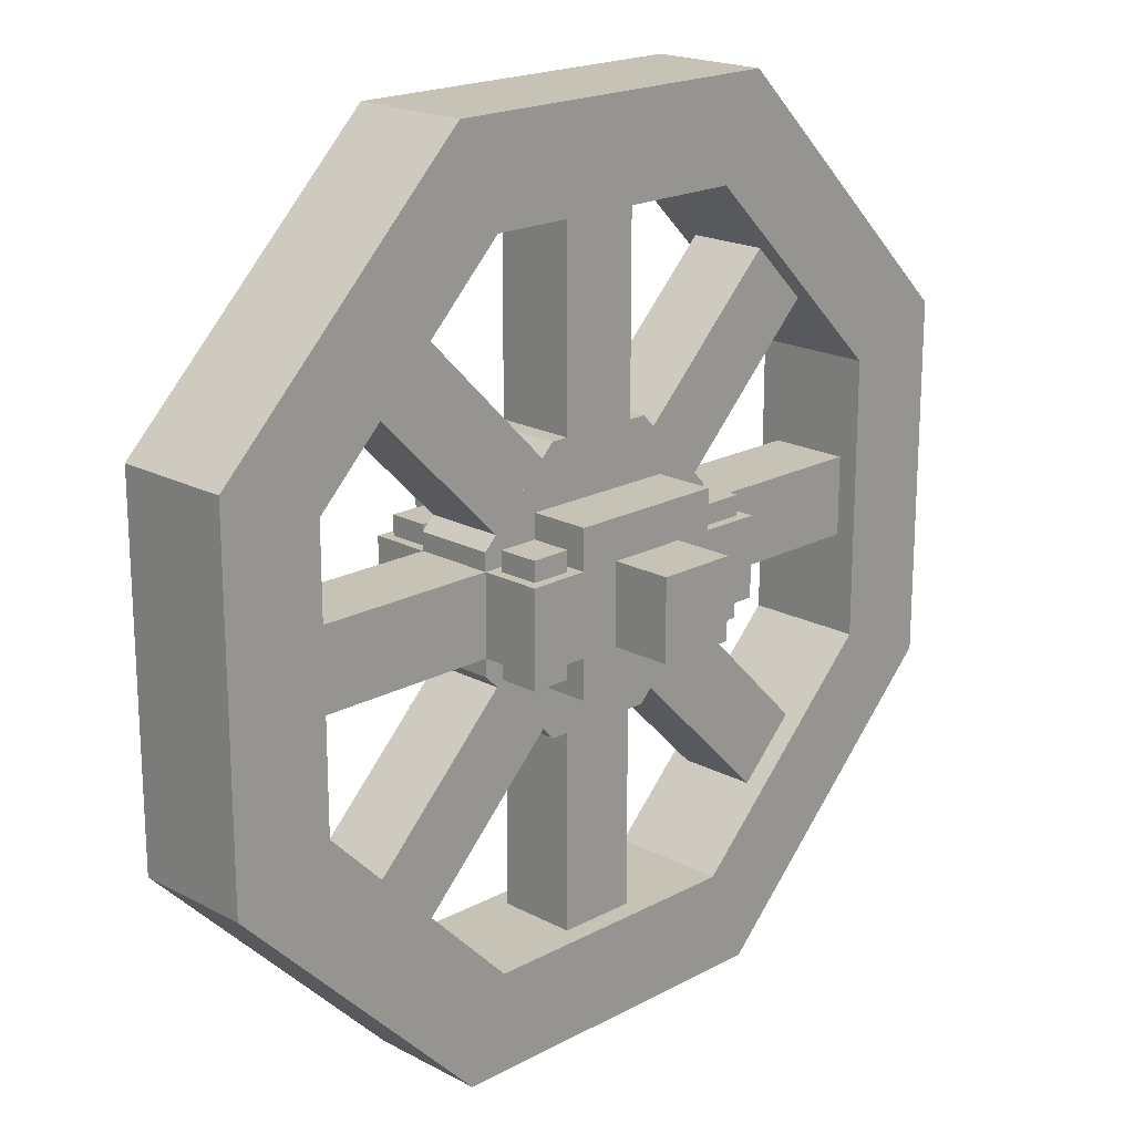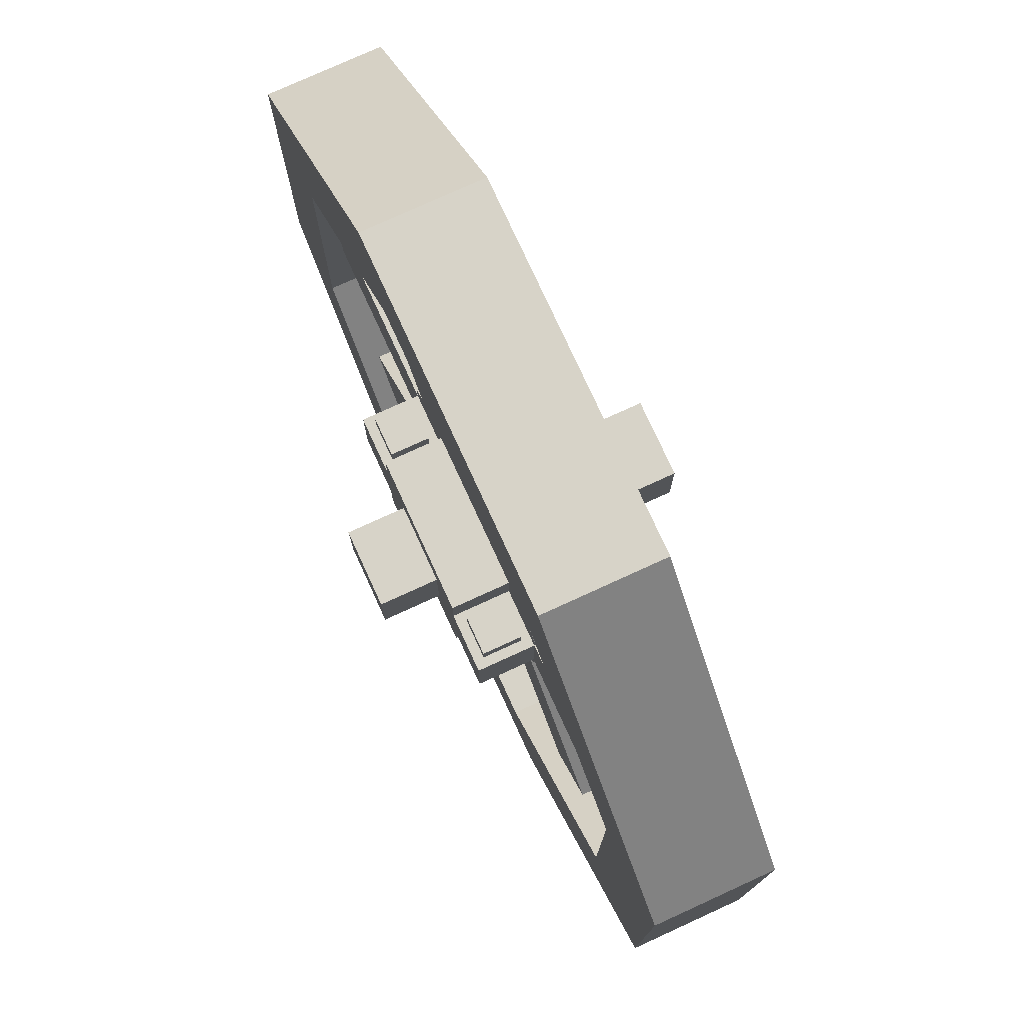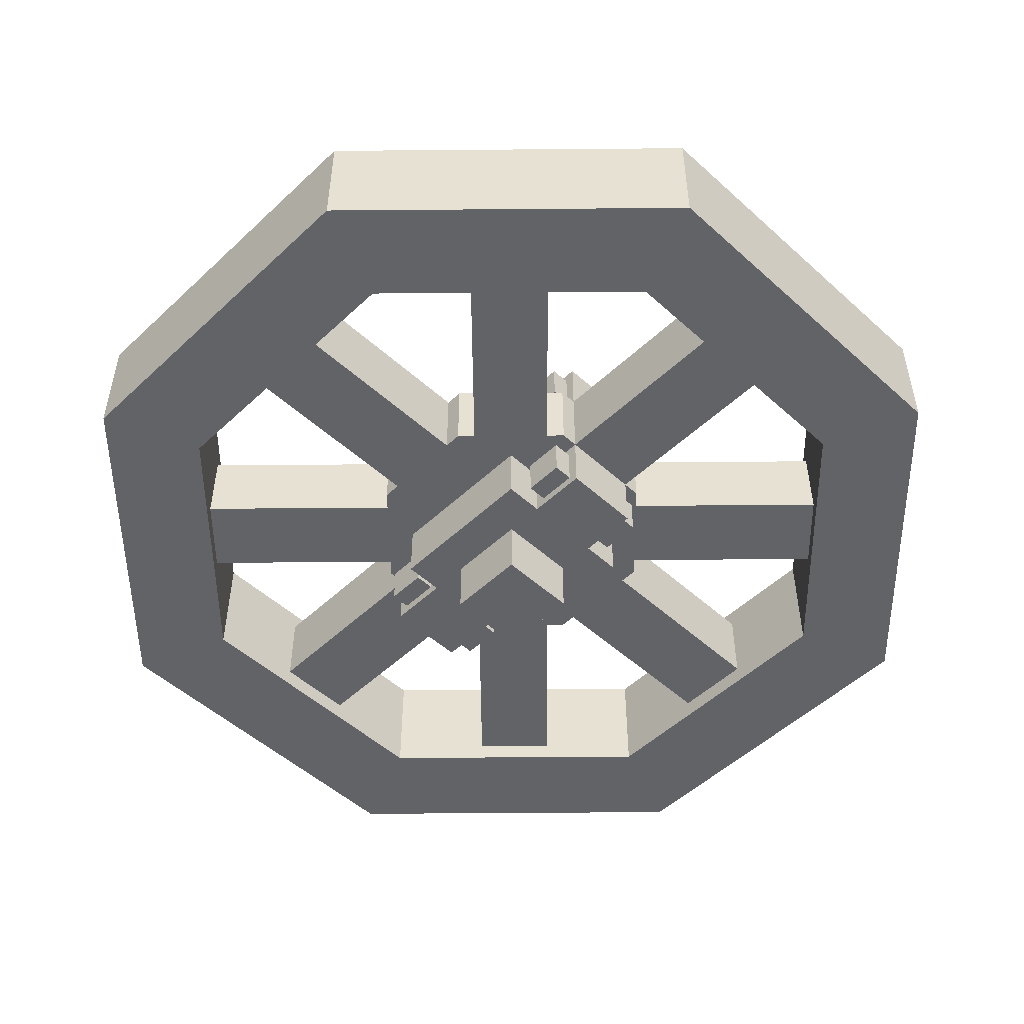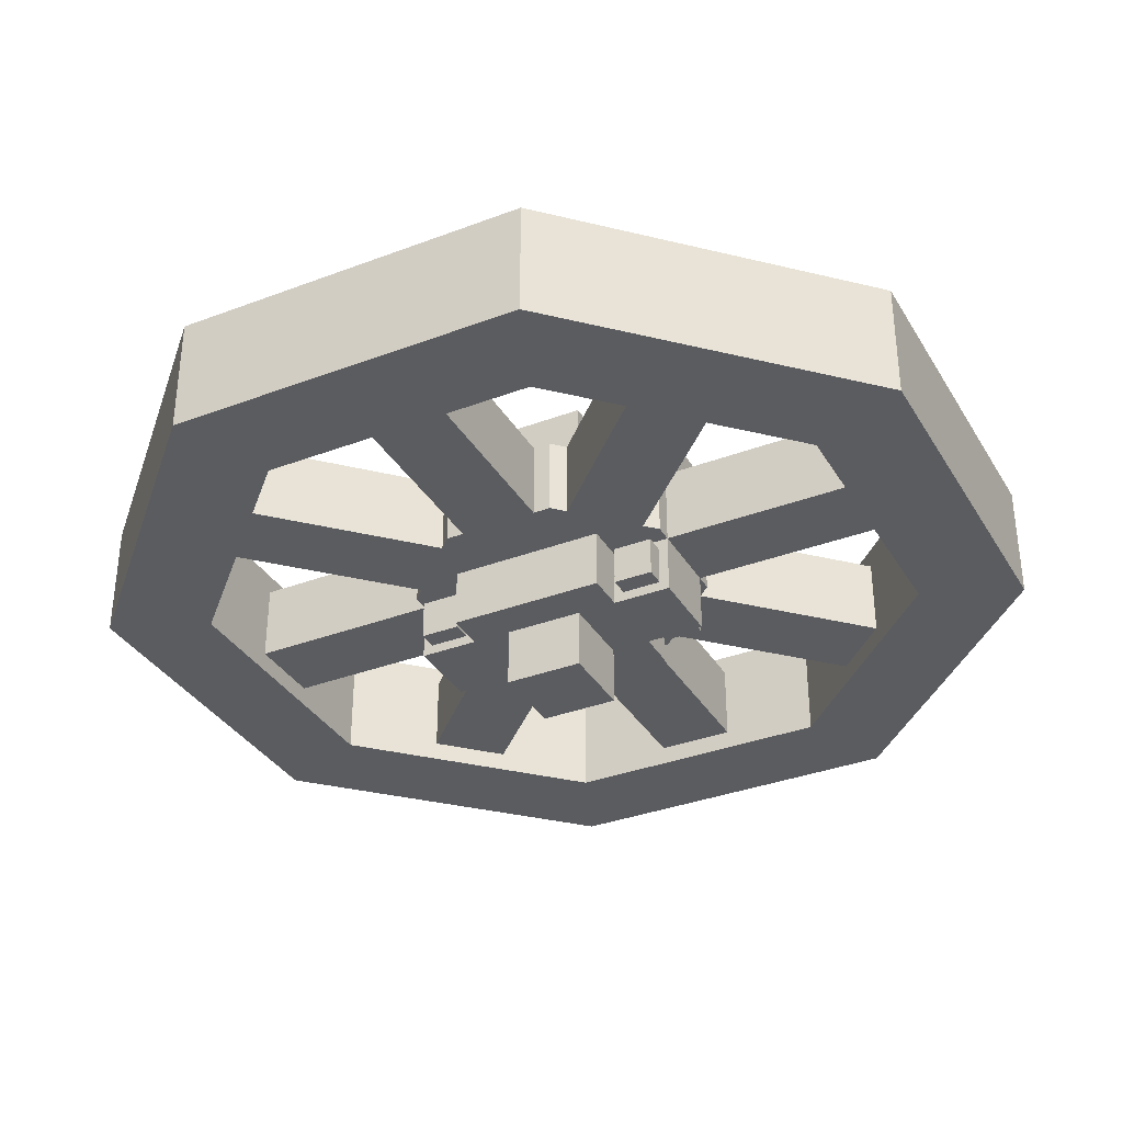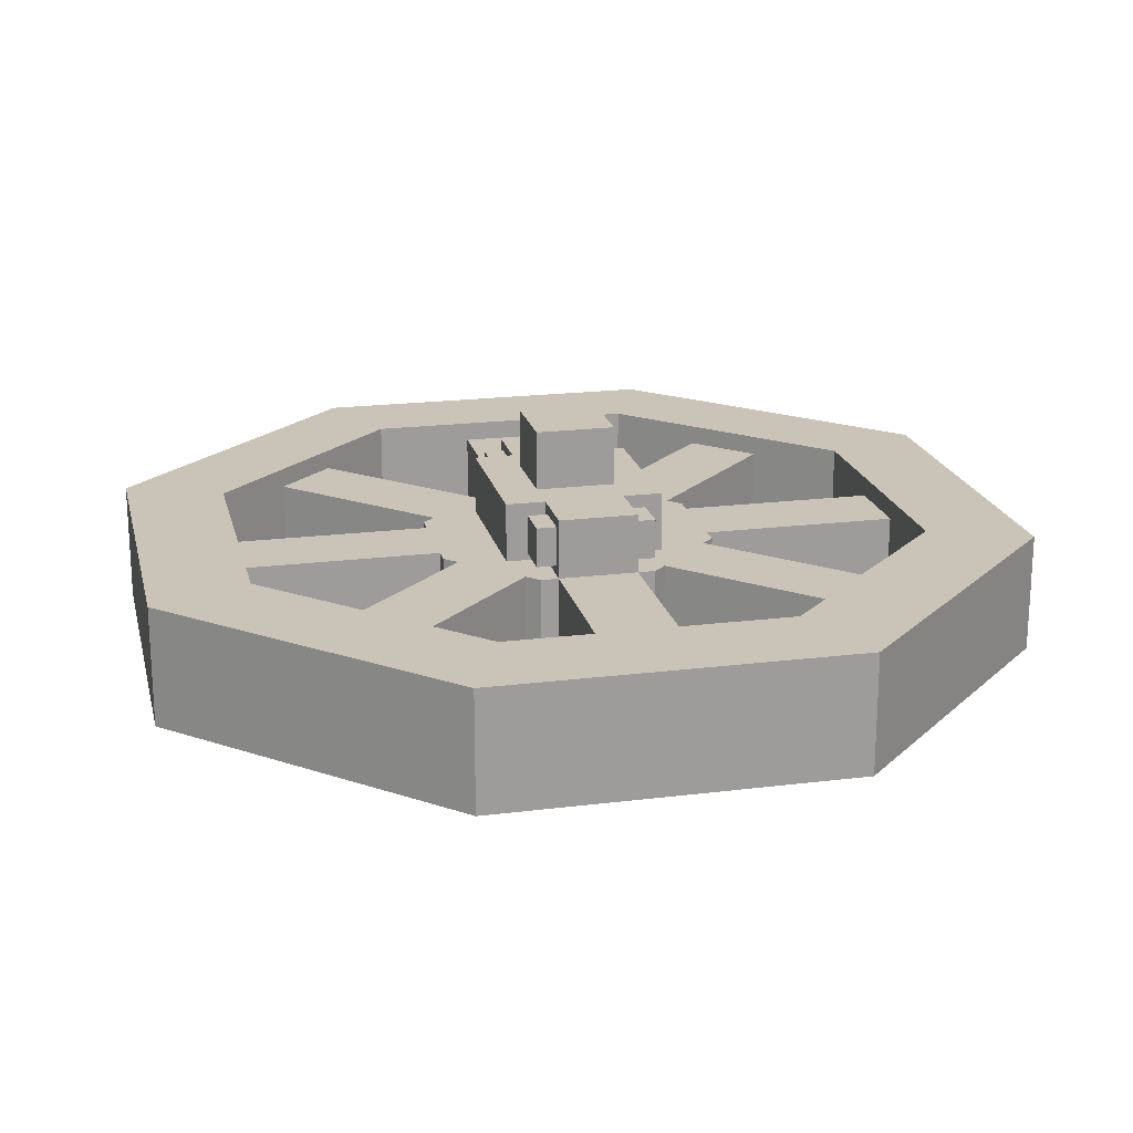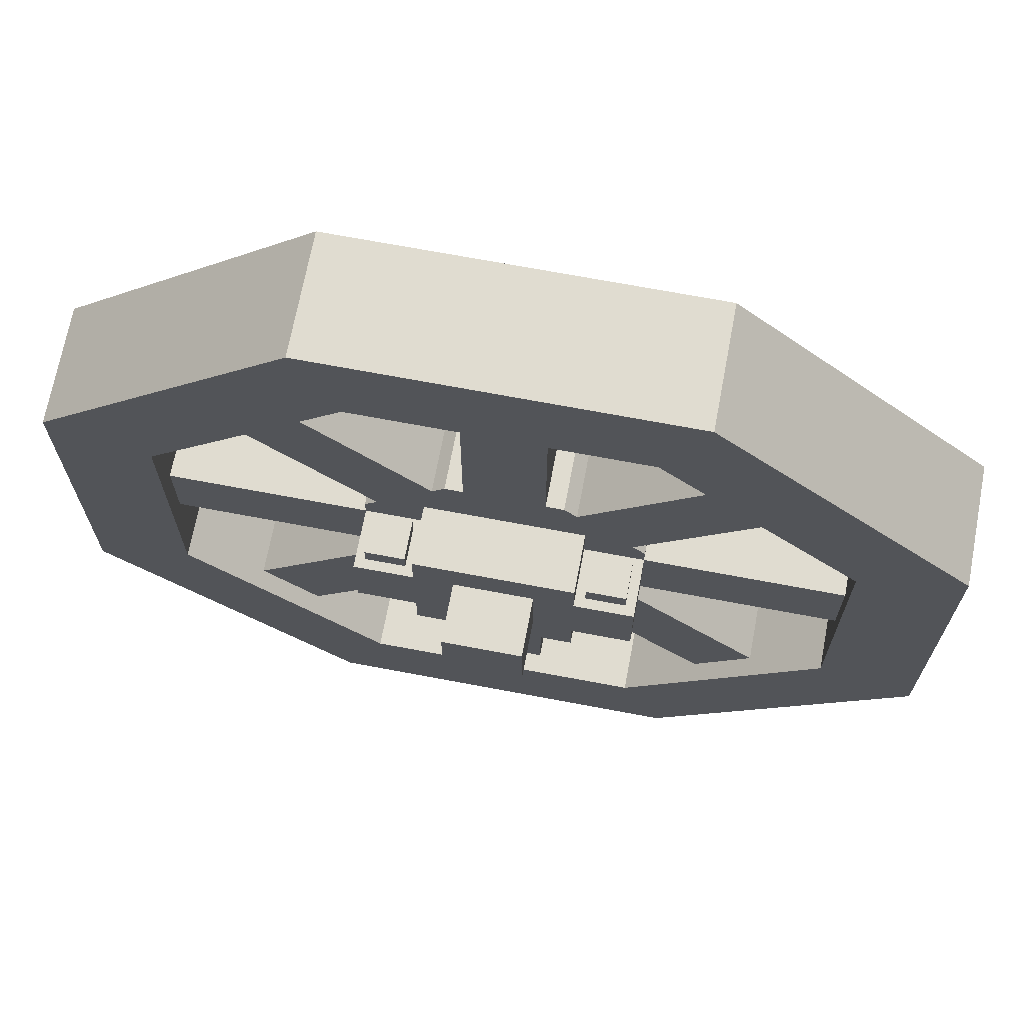
<metadata>
{"format":"obj","ext":"obj","renderer":"f3d","projection":"perspective","resolution":1024,"background":"white","views":[{"elev":19.3,"azim":-45.2,"up":"+Z"},{"elev":76.8,"azim":-114.6,"up":"+Z"},{"elev":-51.0,"azim":45.5,"up":"+Y"},{"elev":-34.6,"azim":26.9,"up":"+Y"},{"elev":19.9,"azim":77.0,"up":"+Y"},{"elev":69.6,"azim":10.7,"up":"+Z"}]}
</metadata>
<code>
o cube.008_cube.006
v 0.625 0.375 1.562
v 0.625 0.375 0.9375
v 0.625 0.625 1.562
v 0.625 0.625 0.9375
v 0.375 0.625 1.562
v 0.375 0.625 0.9375
v 0.375 0.375 1.562
v 0.375 0.375 0.9375
v 0.3188 0.375 0.9375
v 1.34 0.375 1.163
v 0.8977 0.375 0.721
v 1.34 0.625 1.163
v 0.8977 0.625 0.721
v 1.163 0.625 1.34
v 0.721 0.625 0.8977
v 1.163 0.375 1.34
v 0.721 0.375 0.8977
v 0.9375 0.625 0.6812
v 0.6812 0.625 0.9375
v 0.6812 0.375 0.9375
v 0.9375 0.375 0.6812
v 1.562 0.375 0.375
v 1.562 0.625 0.375
v 0.9375 0.625 0.375
v 1.562 0.625 0.625
v 1.562 0.375 0.625
v 0.9375 0.375 0.625
v 0.9375 0.625 0.3188
v 1.163 0.375 -0.3397
v 0.721 0.375 0.1023
v 1.163 0.625 -0.3397
v 0.721 0.625 0.1023
v 1.34 0.625 -0.1629
v 0.8977 0.625 0.279
v 1.34 0.375 -0.1629
v 0.8977 0.375 0.279
v 0.6812 0.625 0.0625
v 0.9375 0.375 0.3188
v 0.6812 0.375 0.0625
v 0.5 0.625 0.5
v 0.5 0.375 0.5
v 0.375 0.375 -0.5625
v 0.375 0.375 0.0625
v 0.375 0.625 -0.5625
v 0.375 0.625 0.0625
v 0.625 0.625 -0.5625
v 0.625 0.625 0.0625
v 0.625 0.375 -0.5625
v 0.625 0.375 0.0625
v -0.3397 0.375 -0.1629
v 0.1023 0.375 0.279
v -0.3397 0.625 -0.1629
v 0.1023 0.625 0.279
v -0.1629 0.625 -0.3397
v 0.279 0.625 0.1023
v -0.1629 0.375 -0.3397
v 0.279 0.375 0.1023
v 0.3188 0.625 0.0625
v 0.3188 0.375 0.0625
v 0.0625 0.375 0.3188
v -0.5625 0.375 0.625
v -0.5625 0.625 0.625
v -0.5625 0.625 0.375
v -0.5625 0.375 0.375
v 0.0625 0.625 0.3188
v -0.1629 0.375 1.34
v 0.279 0.375 0.8977
v -0.1629 0.625 1.34
v 0.279 0.625 0.8977
v -0.3397 0.625 1.163
v 0.1023 0.625 0.721
v -0.3397 0.375 1.163
v 0.1023 0.375 0.721
v 0.3188 0.625 0.9375
v 0.0625 0.625 0.6812
v 0.0625 0.375 0.6812
v 0.75 0.375 0.75
v 0.75 0.375 0.25
v 0.25 0.375 0.75
v 0.25 0.375 0.25
v 0.75 0.1875 0.75
v 0.75 0.1875 0.25
v 0.25 0.1875 0.75
v 0.25 0.1875 0.25
v 0.75 0.625 0.75
v 0.75 0.625 0.25
v 0.25 0.625 0.75
v 0.25 0.625 0.25
v 0.75 0.8125 0.75
v 0.75 0.8125 0.25
v 0.25 0.8125 0.75
v 0.25 0.8125 0.25
v 0.25 0.375 0.625
v 0.0625 0.375 0.625
v 0.25 0.1875 0.625
v 0.0625 0.1875 0.625
v 0.0625 0.375 0.5
v 0.25 0.375 0.5
v 0.0625 0.1875 0.5
v 0.25 0.1875 0.5
v 0.09375 0.2188 0.625
v 0.09375 0.2188 0.6875
v 0.09375 0.3438 0.625
v 0.09375 0.3438 0.6875
v 0.2188 0.2188 0.625
v 0.2188 0.2188 0.6875
v 0.2188 0.3438 0.625
v 0.2188 0.3438 0.6875
v 0.75 0.375 0.625
v 0.75 0.1875 0.625
v 0.9375 0.1875 0.625
v 0.9375 0.375 0.5
v 0.75 0.375 0.5
v 0.9375 0.1875 0.5
v 0.75 0.1875 0.5
v 0.9062 0.2188 0.625
v 0.9062 0.2188 0.6875
v 0.9062 0.3438 0.625
v 0.9062 0.3438 0.6875
v 0.7812 0.2188 0.625
v 0.7812 0.2188 0.6875
v 0.7812 0.3438 0.625
v 0.7812 0.3438 0.6875
v 0.25 0.625 0.625
v 0.0625 0.625 0.625
v 0.25 0.8125 0.625
v 0.0625 0.8125 0.625
v 0.0625 0.625 0.5
v 0.25 0.625 0.5
v 0.0625 0.8125 0.5
v 0.25 0.8125 0.5
v 0.09375 0.7812 0.625
v 0.09375 0.7812 0.6875
v 0.09375 0.6562 0.625
v 0.09375 0.6562 0.6875
v 0.2188 0.7812 0.625
v 0.2188 0.7812 0.6875
v 0.2188 0.6562 0.625
v 0.2188 0.6562 0.6875
v 0.75 0.625 0.625
v 0.9375 0.625 0.625
v 0.75 0.8125 0.625
v 0.9375 0.8125 0.625
v 0.9375 0.625 0.5
v 0.75 0.625 0.5
v 0.9375 0.8125 0.5
v 0.75 0.8125 0.5
v 0.9062 0.7812 0.625
v 0.9062 0.7812 0.6875
v 0.9062 0.6562 0.625
v 0.9062 0.6562 0.6875
v 0.7812 0.7812 0.625
v 0.7812 0.7812 0.6875
v 0.7812 0.6562 0.625
v 0.7812 0.6562 0.6875
v 0.25 0.375 0.375
v 0.0625 0.375 0.375
v 0.25 0.1875 0.375
v 0.0625 0.1875 0.375
v 0.09375 0.2188 0.375
v 0.09375 0.2188 0.3125
v 0.09375 0.3438 0.375
v 0.09375 0.3438 0.3125
v 0.2188 0.2188 0.375
v 0.2188 0.2188 0.3125
v 0.2188 0.3438 0.375
v 0.2188 0.3438 0.3125
v 0.75 0.375 0.375
v 0.9375 0.375 0.375
v 0.75 0.1875 0.375
v 0.9375 0.1875 0.375
v 0.9062 0.2188 0.375
v 0.9062 0.2188 0.3125
v 0.9062 0.3438 0.375
v 0.9062 0.3438 0.3125
v 0.7812 0.2188 0.375
v 0.7812 0.2188 0.3125
v 0.7812 0.3438 0.375
v 0.7812 0.3438 0.3125
v 0.25 0.625 0.375
v 0.0625 0.625 0.375
v 0.25 0.8125 0.375
v 0.0625 0.8125 0.375
v 0.09375 0.7812 0.375
v 0.09375 0.7812 0.3125
v 0.09375 0.6562 0.375
v 0.09375 0.6562 0.3125
v 0.2188 0.7812 0.375
v 0.2188 0.7812 0.3125
v 0.2188 0.6562 0.375
v 0.2188 0.6562 0.3125
v 0.75 0.625 0.375
v 0.75 0.8125 0.375
v 0.9375 0.8125 0.375
v 0.9062 0.7812 0.375
v 0.9062 0.7812 0.3125
v 0.9062 0.6562 0.375
v 0.9062 0.6562 0.3125
v 0.7812 0.7812 0.375
v 0.7812 0.7812 0.3125
v 0.7812 0.6562 0.375
v 0.7812 0.6562 0.3125
v 0.375 0 0.375
v 0.375 0 0.625
v 0.375 1 0.375
v 0.375 1 0.625
v 0.625 0 0.375
v 0.625 0 0.625
v 0.625 1 0.375
v 0.625 1 0.625
v 1.069 0.3125 1.873
v 0.9401 0.3125 1.562
v 1.873 0.3125 1.069
v 1.562 0.3125 0.9401
v 1.873 0.3125 -0.06875
v 1.562 0.3125 0.0599
v 1.069 0.3125 -0.8731
v 0.9401 0.3125 -0.5625
v -0.06875 0.3125 -0.8731
v 0.0599 0.3125 -0.5625
v -0.8731 0.3125 -0.06875
v -0.5625 0.3125 0.0599
v -0.8731 0.3125 1.069
v -0.5625 0.3125 0.9401
v -0.06875 0.3125 1.873
v 0.0599 0.3125 1.562
v 0.9401 0.5 1.562
v 0.0599 0.5 1.562
v 1.562 0.5 0.9401
v 1.562 0.5 0.0599
v 0.9401 0.5 -0.5625
v 0.0599 0.5 -0.5625
v -0.5625 0.5 0.0599
v -0.5625 0.5 0.9401
v 1.069 0.5 1.873
v -0.06875 0.5 1.873
v 1.873 0.5 1.069
v 1.873 0.5 -0.06875
v 1.069 0.5 -0.8731
v -0.06875 0.5 -0.8731
v -0.8731 0.5 -0.06875
v -0.8731 0.5 1.069
v 1.069 0.6875 1.873
v 0.9401 0.6875 1.562
v 1.873 0.6875 1.069
v 1.562 0.6875 0.9401
v 1.873 0.6875 -0.06875
v 1.562 0.6875 0.0599
v 1.069 0.6875 -0.8731
v 0.9401 0.6875 -0.5625
v -0.06875 0.6875 -0.8731
v 0.0599 0.6875 -0.5625
v -0.8731 0.6875 -0.06875
v -0.5625 0.6875 0.0599
v -0.8731 0.6875 1.069
v -0.5625 0.6875 0.9401
v -0.06875 0.6875 1.873
v 0.0599 0.6875 1.562
f 203 204 206 205
f 209 210 208 207
f 205 209 207 203
f 210 206 204 208
f 205 206 210 209
f 207 208 204 203
f 19 74 9 20
f 9 41 20
f 19 40 74
f 18 19 20 21
f 20 41 21
f 18 40 19
f 28 18 21 38
f 21 41 38
f 28 40 18
f 37 28 38 39
f 38 41 39
f 37 40 28
f 58 37 39 59
f 39 41 59
f 58 40 37
f 65 58 59 60
f 59 41 60
f 65 40 58
f 75 65 60 76
f 60 41 76
f 75 40 65
f 74 75 76 9
f 76 41 9
f 74 40 75
f 101 102 104 103
f 103 104 108 107
f 107 108 106 105
f 105 106 102 101
f 108 104 102 106
f 116 118 119 117
f 118 122 123 119
f 122 120 121 123
f 120 116 117 121
f 123 121 117 119
f 132 134 135 133
f 134 138 139 135
f 138 136 137 139
f 136 132 133 137
f 139 137 133 135
f 148 149 151 150
f 150 151 155 154
f 154 155 153 152
f 152 153 149 148
f 155 151 149 153
f 160 162 163 161
f 162 166 167 163
f 166 164 165 167
f 164 160 161 165
f 167 165 161 163
f 172 173 175 174
f 174 175 179 178
f 178 179 177 176
f 176 177 173 172
f 179 175 173 177
f 184 185 187 186
f 186 187 191 190
f 190 191 189 188
f 188 189 185 184
f 191 187 185 189
f 195 197 198 196
f 197 201 202 198
f 201 199 200 202
f 199 195 196 200
f 202 200 196 198
f 8 2 1 7
f 2 4 3 1
f 4 6 5 3
f 6 8 7 5
f 17 11 10 16
f 11 13 12 10
f 13 15 14 12
f 15 17 16 14
f 27 169 22 26
f 169 24 23 22
f 24 141 25 23
f 141 27 26 25
f 36 30 29 35
f 30 32 31 29
f 32 34 33 31
f 34 36 35 33
f 49 43 42 48
f 43 45 44 42
f 45 47 46 44
f 47 49 48 46
f 57 51 50 56
f 51 53 52 50
f 53 55 54 52
f 55 57 56 54
f 157 94 61 64
f 94 125 62 61
f 125 181 63 62
f 181 157 64 63
f 73 67 66 72
f 67 69 68 66
f 69 71 70 68
f 71 73 72 70
f 78 80 79 77
f 77 81 82 78
f 79 83 81 77
f 84 83 79 80
f 82 81 83 84
f 78 82 84 80
f 86 85 87 88
f 85 86 90 89
f 87 85 89 91
f 92 88 87 91
f 90 92 91 89
f 86 88 92 90
f 99 96 94 97
f 100 95 96 99
f 94 96 95 93
f 114 112 27 111
f 115 114 111 110
f 27 109 110 111
f 130 128 125 127
f 131 130 127 126
f 125 124 126 127
f 146 143 141 144
f 147 142 143 146
f 141 143 142 140
f 99 97 157 159
f 100 99 159 158
f 157 156 158 159
f 114 171 169 112
f 115 170 171 114
f 169 171 170 168
f 130 183 181 128
f 131 182 183 130
f 181 183 182 180
f 146 144 24 194
f 147 146 194 193
f 24 192 193 194
f 211 225 226 212
f 235 236 225 211
f 213 211 212 214
f 237 235 211 213
f 215 213 214 216
f 238 237 213 215
f 217 215 216 218
f 239 238 215 217
f 219 217 218 220
f 240 239 217 219
f 221 219 220 222
f 241 240 219 221
f 223 221 222 224
f 242 241 221 223
f 225 223 224 226
f 236 242 223 225
f 226 224 234 228
f 224 222 233 234
f 222 220 232 233
f 220 218 231 232
f 218 216 230 231
f 216 214 229 230
f 214 212 227 229
f 212 226 228 227
f 243 244 258 257
f 235 243 257 236
f 245 246 244 243
f 237 245 243 235
f 247 248 246 245
f 238 247 245 237
f 249 250 248 247
f 239 249 247 238
f 251 252 250 249
f 240 251 249 239
f 253 254 252 251
f 241 253 251 240
f 255 256 254 253
f 242 255 253 241
f 257 258 256 255
f 236 257 255 242
f 258 228 234 256
f 256 234 233 254
f 254 233 232 252
f 252 232 231 250
f 250 231 230 248
f 248 230 229 246
f 246 229 227 244
f 244 227 228 258
l 98 100
l 97 98
l 113 115
l 112 113
l 129 131
l 128 129
l 145 147
l 144 145

</code>
